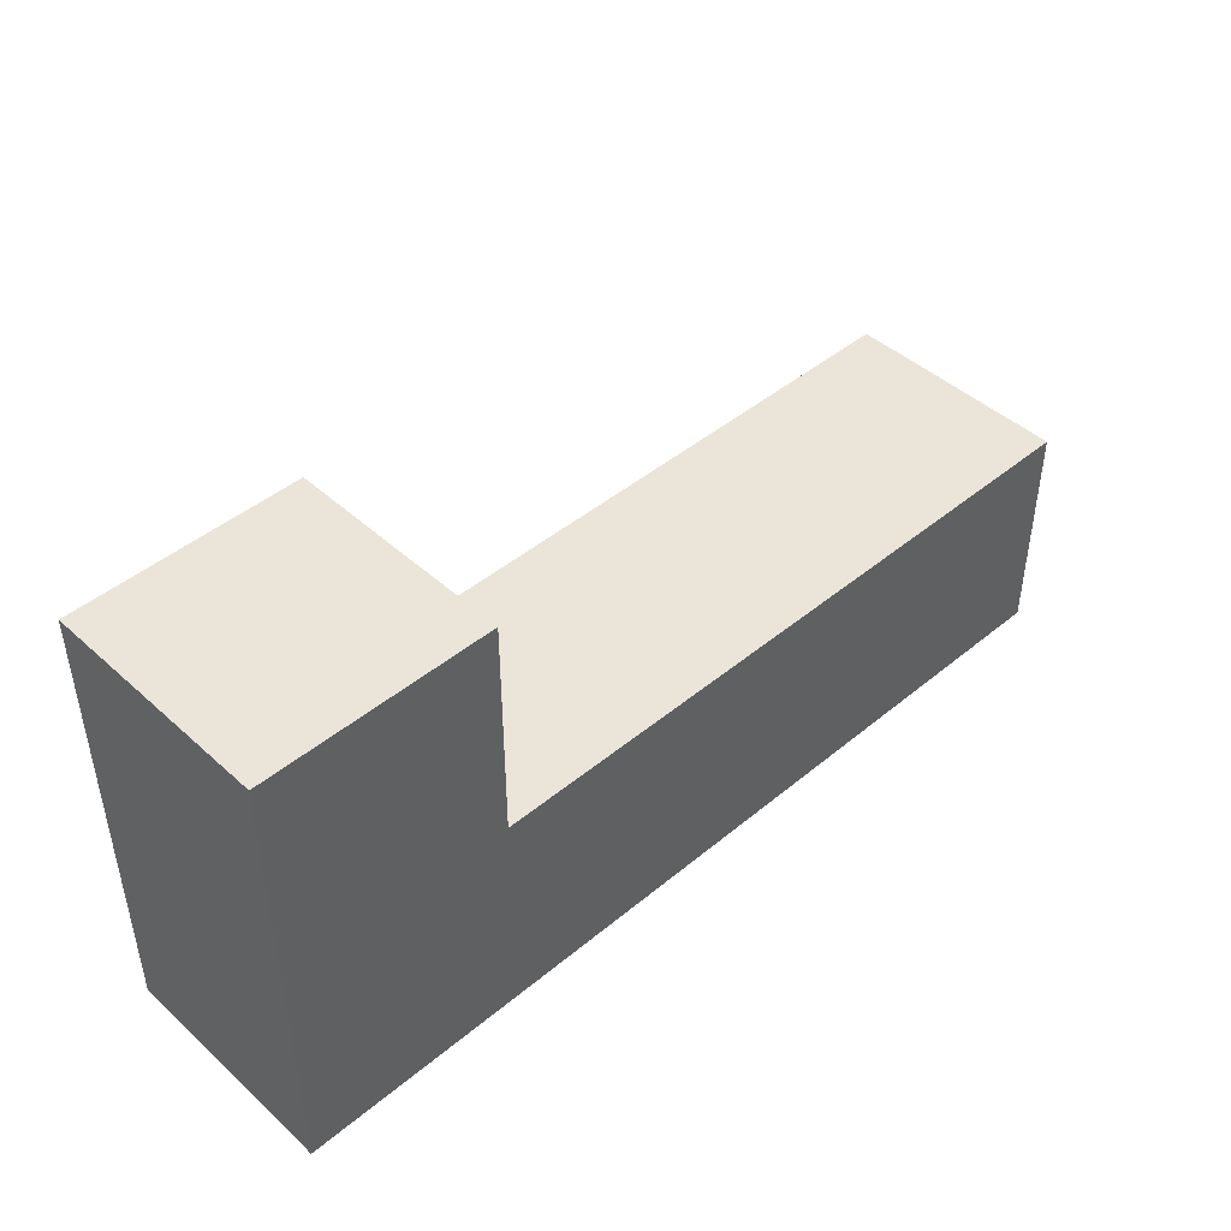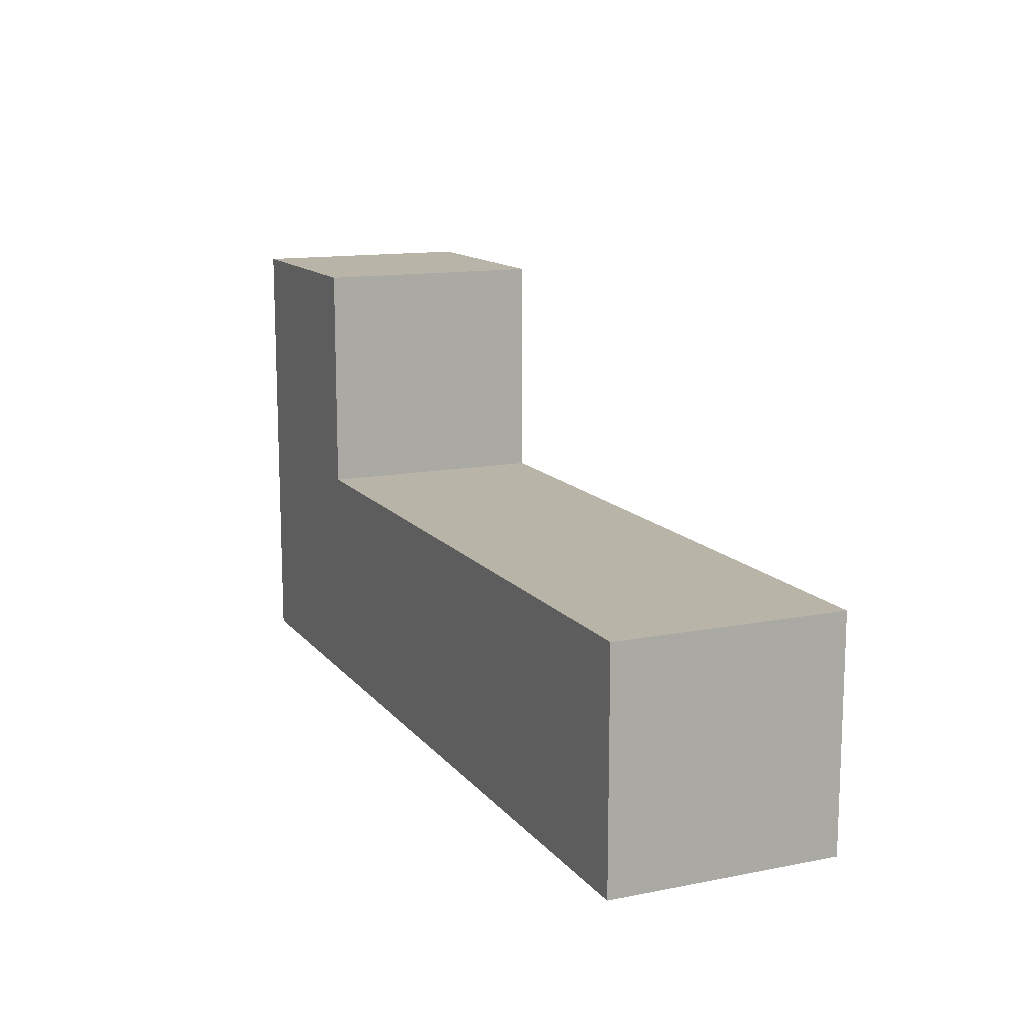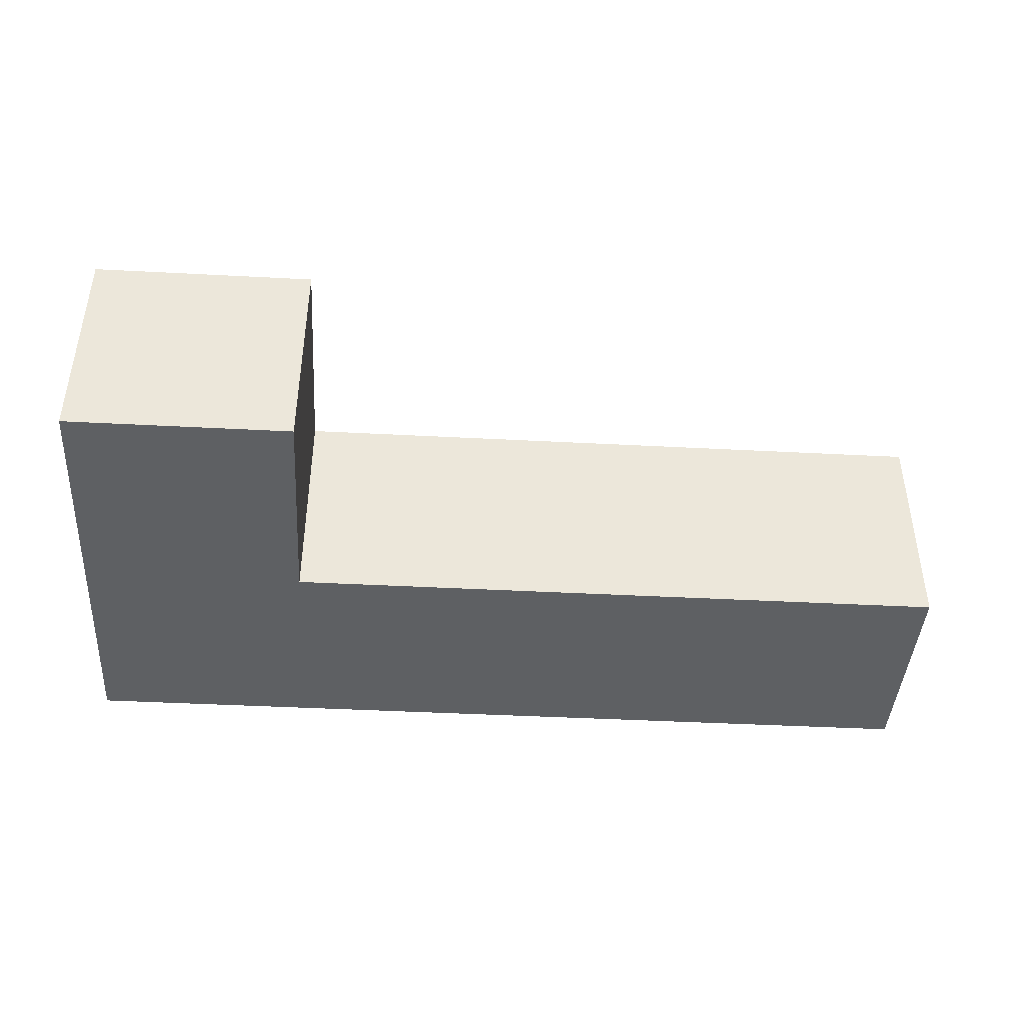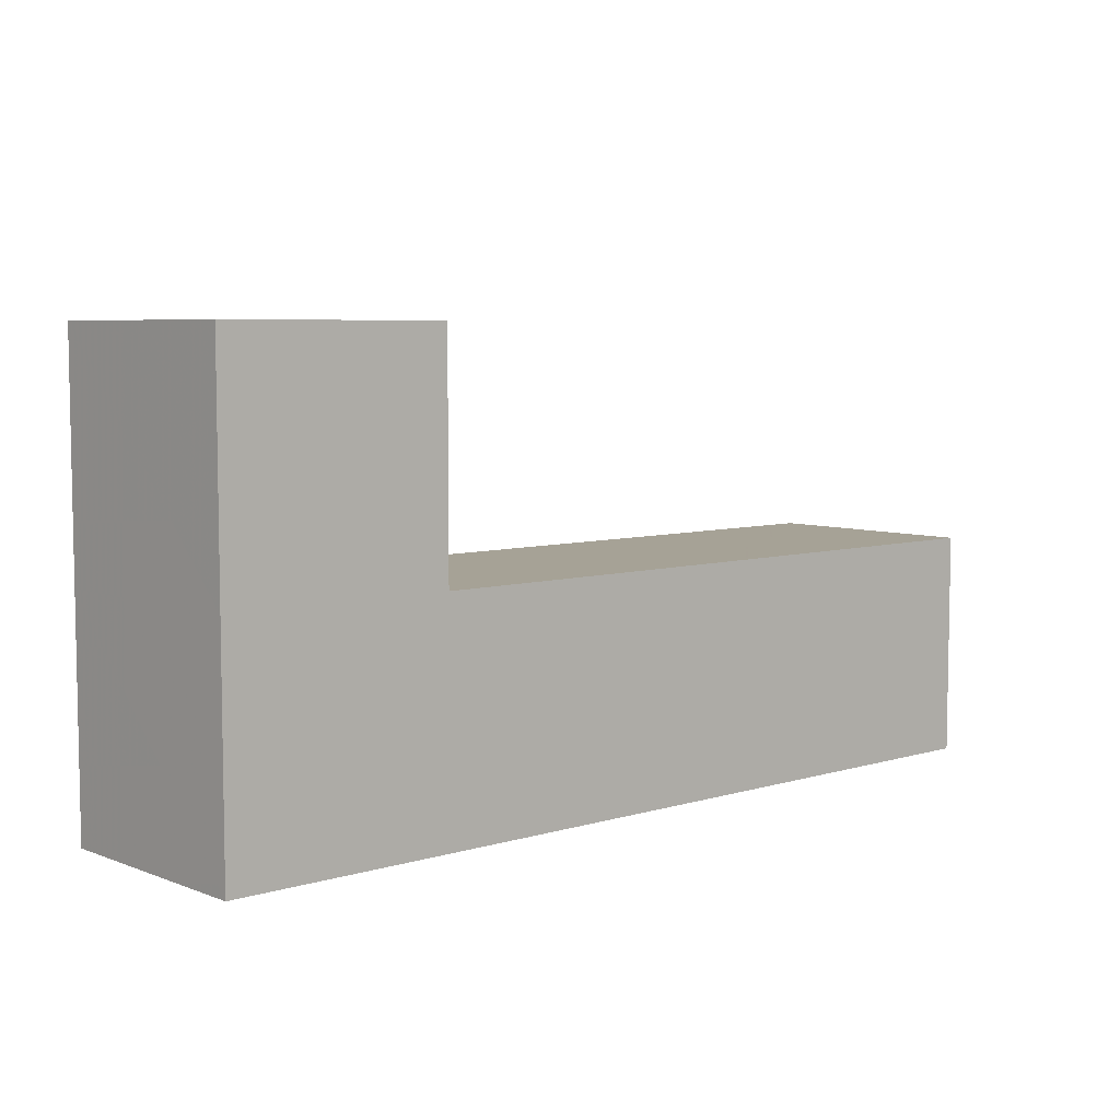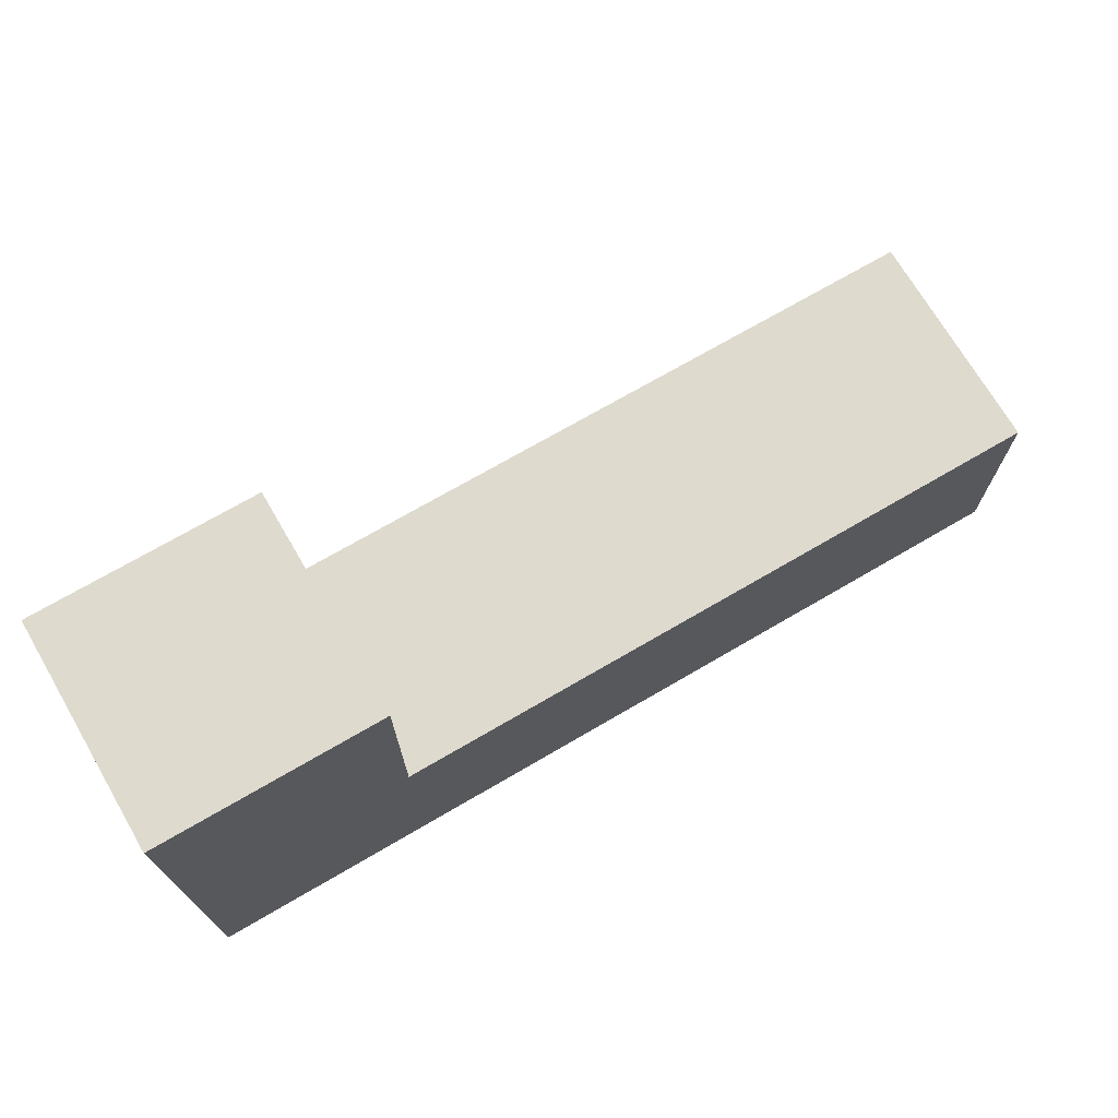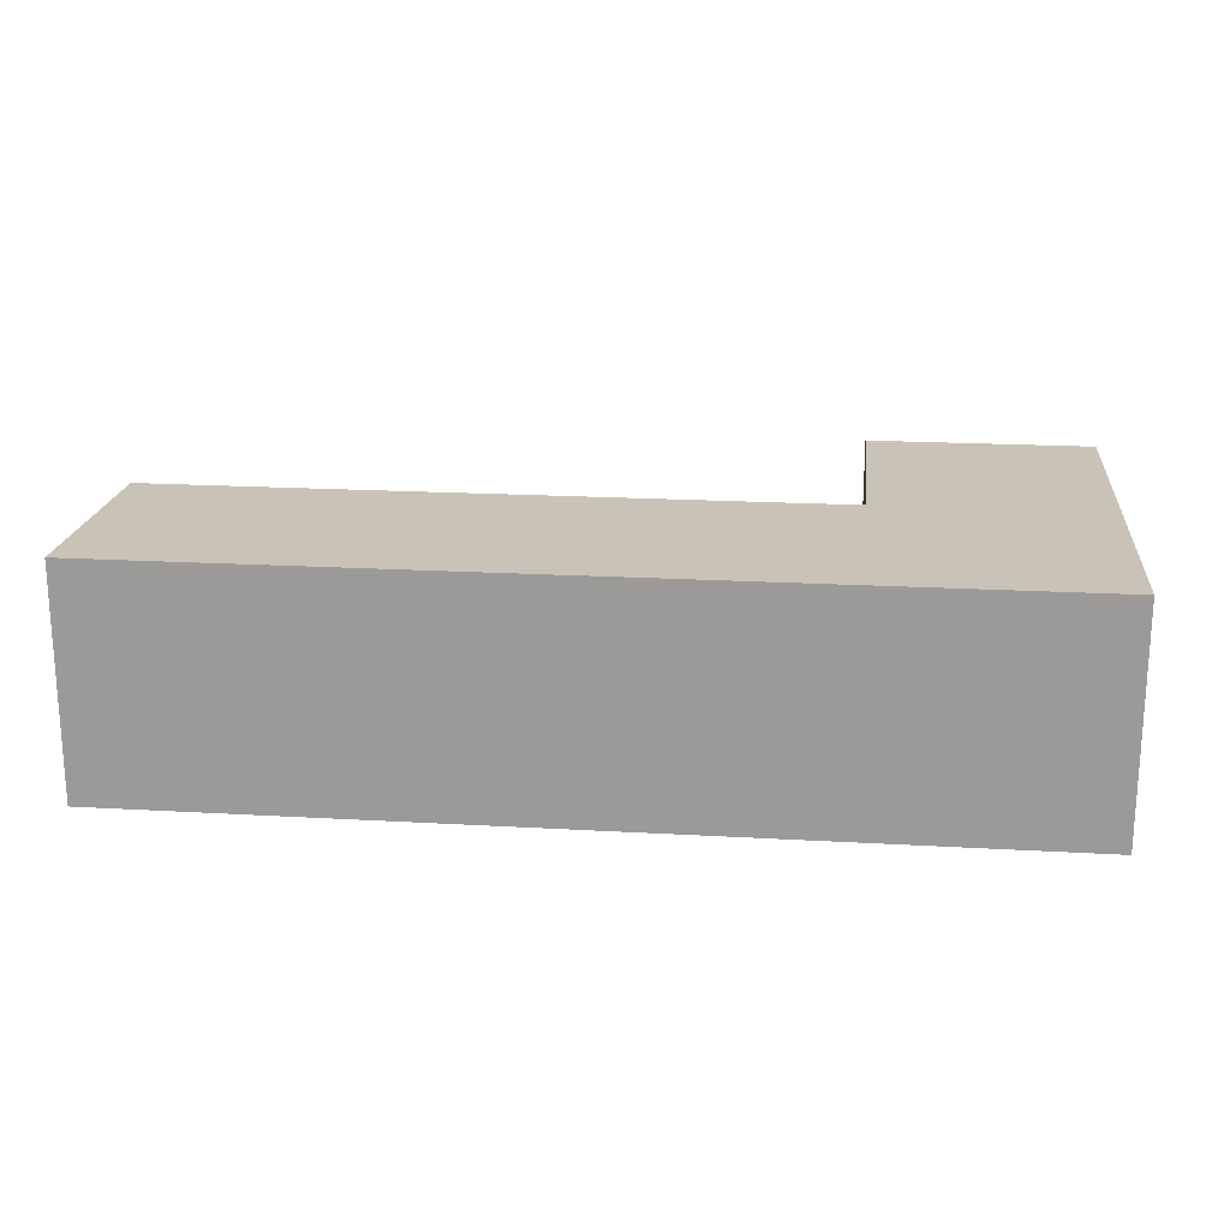
<metadata>
{"format":"obj","ext":"obj","renderer":"f3d","projection":"perspective","resolution":1024,"background":"white","views":[{"elev":44.9,"azim":-43.8,"up":"+Z"},{"elev":13.2,"azim":66.1,"up":"+Z"},{"elev":-42.4,"azim":-3.6,"up":"+Y"},{"elev":6.3,"azim":-41.8,"up":"+Z"},{"elev":71.3,"azim":-30.3,"up":"+Z"},{"elev":19.5,"azim":-173.9,"up":"+Y"}]}
</metadata>
<code>
o Mesh 0
v 2.273 1.01 0.757
v 2.273 1.01 0.505
v 2.273 0.757 0.757
v 2.273 0.757 0.505
v 2.02 1.01 0.757
v 2.02 1.01 0.505
v 2.02 0.757 0.757
v 2.02 0.757 0.505
v 1.768 1.01 0.757
v 1.768 1.01 0.505
v 1.768 0.757 0.757
v 1.768 0.757 0.505
v 1.515 1.01 1.01
v 1.515 1.01 0.757
v 1.515 1.01 0.505
v 1.515 0.757 1.01
v 1.515 0.757 0.757
v 1.515 0.757 0.505
v 1.263 1.01 1.01
v 1.263 1.01 0.757
v 1.263 1.01 0.505
v 1.263 0.757 1.01
v 1.263 0.757 0.757
v 1.263 0.757 0.505
f 22 23 17 16
f 16 17 14 13
f 13 14 20 19
f 19 20 23 22
f 19 22 16 13
f 23 24 18 17
f 14 15 21 20
f 20 21 24 23
f 21 15 18 24
f 17 18 12 11
f 9 10 15 14
f 15 10 12 18
f 14 17 11 9
f 11 12 8 7
f 5 6 10 9
f 10 6 8 12
f 9 11 7 5
f 7 8 4 3
f 3 4 2 1
f 1 2 6 5
f 6 2 4 8
f 5 7 3 1

</code>
